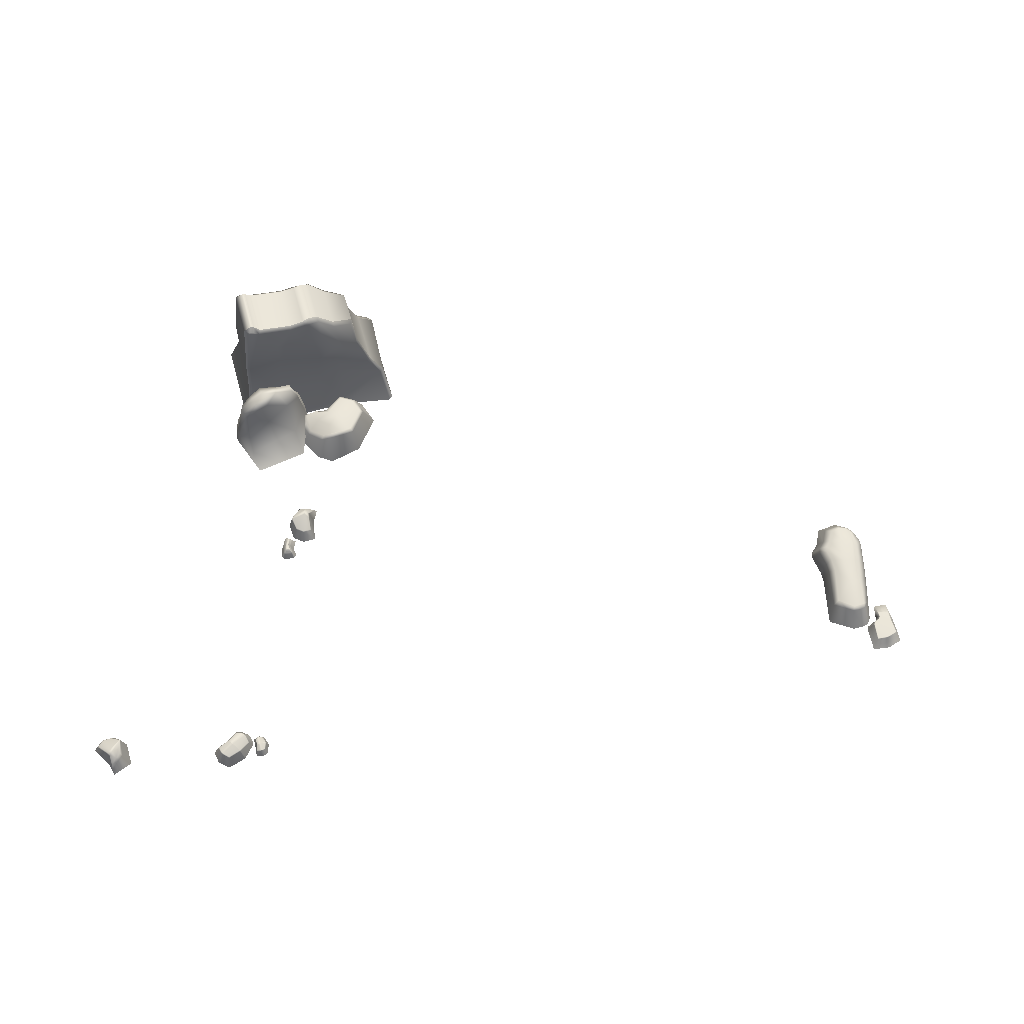
<metadata>
{"format":"obj","ext":"obj","renderer":"f3d","projection":"perspective","resolution":1024,"background":"white","views":[{"elev":60.2,"azim":2.9,"up":"+Y"}]}
</metadata>
<code>
o stone_Mesh.004
v -0.814 -0.009703 -0.3613
v -0.7607 -0.009703 -0.3613
v -0.8108 -0.009703 -0.443
v -0.7639 -0.009703 -0.443
v -0.7873 -0.009703 -0.3517
v -0.7873 -0.009703 -0.443
v -0.8062 0.01787 -0.3715
v -0.8047 0.02032 -0.373
v -0.7873 0.0199 -0.3669
v -0.7873 0.01787 -0.3647
v -0.801 0.03159 -0.4232
v -0.8027 0.02271 -0.4278
v -0.7881 0.01721 -0.4304
v -0.7873 0.02732 -0.4264
v -0.7684 0.01764 -0.3714
v -0.771 0.01981 -0.3729
v -0.7715 0.01856 -0.4304
v -0.7676 0.005421 -0.4359
v -0.8166 0.03238 -0.3974
v -0.8167 0.03155 -0.3939
v -0.8189 0.02954 -0.3933
v -0.8189 0.02994 -0.3965
v -0.7774 0.02887 -0.4125
v -0.7754 0.02683 -0.4006
v -0.7782 0.02984 -0.4022
v -0.7797 0.03187 -0.4125
v -0.7873 0.03925 -0.4049
v -0.7873 0.04069 -0.4127
v -0.7686 -0.009703 -0.4144
v -0.7655 -0.009703 -0.3918
v -0.8283 -0.009703 -0.3949
v -0.8283 -0.009703 -0.398
v -0.8348 -0.004888 -0.3558
v -0.8075 -0.004888 -0.3492
v -0.8105 -0.004888 -0.3286
v -0.8395 -0.004888 -0.3232
v -0.8378 -0.004888 -0.3051
v -0.8293 -0.004888 -0.2973
v -0.8073 -0.004888 -0.3013
v -0.8025 -0.004888 -0.3111
v -0.8283 0.01276 -0.3475
v -0.83 0.009496 -0.3505
v -0.8316 0.0129 -0.3229
v -0.8337 0.009759 -0.3228
v -0.8165 0.01311 -0.3416
v -0.8145 0.01005 -0.3435
v -0.8303 0.0129 -0.3088
v -0.8322 0.009755 -0.3073
v -0.8186 0.01289 -0.3274
v -0.8167 0.009744 -0.3276
v -0.8111 0.0129 -0.3111
v -0.8088 0.009743 -0.3105
v -0.8265 0.01286 -0.3055
v -0.8276 0.009705 -0.303
v -0.8125 0.01298 -0.3079
v -0.811 0.009726 -0.306
v -0.8243 0.02024 -0.3376
v -0.826 0.01759 -0.343
v -0.8263 0.02024 -0.3231
v -0.8287 0.01758 -0.3228
v -0.8208 0.02024 -0.3359
v -0.8195 0.01759 -0.3399
v -0.8254 0.02024 -0.3134
v -0.8276 0.01757 -0.3101
v -0.8224 0.02024 -0.3262
v -0.8215 0.01758 -0.3269
v -0.8167 0.02024 -0.314
v -0.8142 0.01759 -0.3112
v -0.8246 0.01969 -0.3107
v -0.8251 0.01636 -0.3091
v -0.8179 0.01997 -0.3128
v -0.8144 0.01746 -0.3092
v -0.645 -0.02764 -0.7353
v -0.7358 -0.02764 -0.7965
v -0.7416 -0.02764 -0.6038
v -0.8214 -0.02764 -0.6576
v -0.7813 -0.02764 -0.7289
v -0.6752 -0.02764 -0.6459
v -0.6794 -0.02764 -0.7823
v -0.7815 -0.02764 -0.6164
v -0.734 0.04231 -0.7013
v -0.8025 -0.01069 -0.7318
v -0.8324 -0.01069 -0.6787
v -0.8359 -0.01631 -0.7127
v -0.7837 0.02536 -0.6938
v -0.7501 0.03625 -0.6773
v -0.7084 -0.02764 -0.6249
v -0.6688 0.02638 -0.7273
v -0.678 0.03309 -0.7253
v -0.6985 0.03284 -0.7538
v -0.6936 0.0265 -0.7611
v -0.7389 0.0413 -0.6473
v -0.7379 0.03655 -0.6378
v -0.7678 0.02423 -0.6367
v -0.7637 0.03117 -0.6452
v -0.6949 0.04231 -0.6649
v -0.6883 0.03604 -0.6587
v -0.7343 0.02606 -0.7715
v -0.7303 0.03303 -0.7619
v -0.7574 0.0401 -0.7117
v -0.7654 0.03315 -0.7219
v -0.7194 0.04135 -0.6547
v -0.7131 0.03551 -0.6479
v -0.8069 0.00322 -0.6654
v -0.8013 0.01103 -0.6709
v -0.792 0.0268 -0.7212
v -0.7913 0.01632 -0.7269
v -0.8223 0.01098 -0.6841
v -0.814 0.01769 -0.6869
v -0.821 0.01765 -0.7131
v -0.8121 0.02411 -0.7097
v -0.9695 0.1106 -0.6748
v -0.9997 -0.01315 -0.6959
v -0.9944 0.01439 -0.6927
v -0.983 0.04876 -0.6835
v -0.925 0.1454 -0.7074
v -0.9495 0.1106 -0.638
v -0.9222 -0.005477 -0.553
v -0.8367 0.039 -0.6504
v -0.9408 0.01599 -0.5939
v -0.947 0.04964 -0.6172
v -0.8518 0.1167 -0.6783
v -0.898 0.1454 -0.6575
v -0.8429 -0.01315 -0.781
v -0.8153 -0.005477 -0.611
v -0.9213 -0.01315 -0.7385
v -0.9191 0.02535 -0.7336
v -0.9327 0.08275 -0.7091
v -0.9473 0.134 -0.6911
v -0.9237 0.134 -0.6477
v -0.8994 0.08319 -0.6477
v -0.8887 0.0275 -0.6221
v -0.8687 -0.005477 -0.582
v -0.8247 0.03631 -0.7393
v -0.8222 0.03658 -0.7234
v -0.8379 0.099 -0.7314
v -0.8303 0.09903 -0.7173
v -0.9908 0.01555 -0.6571
v -0.9832 0.01469 -0.6429
v -0.9819 0.04914 -0.6598
v -0.9744 0.04828 -0.6456
v -0.8921 0.1506 -0.7056
v -0.8802 0.1504 -0.6938
v -0.9153 0.1504 -0.6895
v -0.9076 0.1504 -0.6753
v -0.8211 -0.01315 -0.7409
v -0.817 -0.01263 -0.7253
v -0.9889 -0.01181 -0.6415
v -0.9966 -0.01151 -0.6556
v -0.9682 0.1148 -0.6635
v -0.9606 0.114 -0.6493
v -0.8504 0.145 -0.7223
v -0.8419 0.1387 -0.7093
v -0.9393 0.139 -0.6765
v -0.9317 0.139 -0.6623
v -0.8437 0.03631 -0.7744
v -0.8824 0.1167 -0.7347
v -0.9076 0.09974 -0.7219
v -0.8814 0.03083 -0.754
v -0.78 -0.005614 -0.7508
v -0.7874 0.114 -0.7906
v -0.7631 0.2153 -0.7623
v -0.8662 0.2266 -0.7421
v -0.8771 0.09984 -0.7599
v -0.8743 -0.009857 -0.7189
v -0.8678 0.2733 -0.7503
v -0.8613 -0.01554 -0.9932
v -0.8354 0.1057 -0.9653
v -0.8122 0.2093 -0.9086
v -0.9154 0.2206 -0.8885
v -0.925 0.09151 -0.9347
v -0.9557 -0.01979 -0.9614
v -0.9128 0.2678 -0.8844
v -0.715 -0.007427 -0.7725
v -0.7298 0.09203 -0.8091
v -0.7252 0.1707 -0.7954
v -0.7743 0.1647 -0.9417
v -0.7777 0.0837 -0.9838
v -0.7964 -0.01735 -1.015
v -0.7138 0.2349 -0.7948
v -0.7587 0.2757 -0.78
v -0.803 0.2703 -0.9118
v -0.7572 0.2296 -0.924
v -0.9596 -0.0137 -0.6901
v -0.9701 -0.01438 -0.6955
v -0.9512 0.09445 -0.7348
v -0.9616 0.0934 -0.7408
v -0.6956 0.2587 -0.84
v -0.6942 0.2619 -0.8529
v -0.6837 0.1991 -0.8283
v -0.6822 0.1943 -0.8394
v -0.9509 0.2177 -0.7224
v -0.9403 0.2174 -0.7172
v -0.6001 -0.006346 -0.8
v -0.6059 -0.006081 -0.7894
v -0.6228 0.07253 -0.8338
v -0.6296 0.07457 -0.8234
v -0.6572 0.1322 -0.8166
v -0.6522 0.1273 -0.8281
v -0.9336 0.3382 -0.7392
v -0.9437 0.3429 -0.7457
v -0.8316 0.3204 -0.769
v -0.8354 0.3276 -0.7776
v -0.794 0.3351 -0.7756
v -0.8019 0.3414 -0.7829
v -0.9054 0.3371 -0.755
v -0.9072 0.3302 -0.7447
v -0.7659 0.3271 -0.794
v -0.7695 0.3345 -0.8034
v -0.7347 0.2979 -0.8167
v -0.73 0.2907 -0.8074
v -0.783 0.3328 -0.7867
v -0.7894 0.3394 -0.7957
v -0.6662 0.06499 -0.9919
v -0.6764 0.06603 -0.9983
v -0.6954 0.122 -0.9569
v -0.7059 0.126 -0.9631
v -0.6861 -0.01599 -1.032
v -0.6757 -0.01556 -1.025
v -0.9994 0.08463 -0.91
v -1.005 0.08587 -0.8988
v -0.9896 0.2118 -0.8636
v -0.9947 0.2123 -0.8526
v -1.046 -0.02365 -0.922
v -1.041 -0.02362 -0.9326
v -0.719 0.2588 -0.9267
v -0.7284 0.2548 -0.9339
v -0.7261 0.1971 -0.9448
v -0.7156 0.1903 -0.939
v -0.8059 0.3208 -0.9131
v -0.8036 0.3303 -0.9049
v -0.7667 0.294 -0.9121
v -0.7679 0.2839 -0.9216
v -0.8728 0.3145 -0.8929
v -0.8712 0.3233 -0.8845
v -0.9487 0.3251 -0.8683
v -0.9413 0.3327 -0.8617
v -0.9739 0.3335 -0.8583
v -0.9779 0.3387 -0.8475
v -0.8235 0.3352 -0.8974
v -0.8225 0.3249 -0.9037
v -0.8369 0.3371 -0.8874
v -0.8351 0.3304 -0.8972
v -0.9204 0.3384 -0.7437
v -0.9286 0.3411 -0.7413
v -0.9285 0.3515 -0.7512
v -0.9203 0.349 -0.7534
v -0.9685 0.3361 -0.8599
v -0.9605 0.3332 -0.8628
v -0.9547 0.3447 -0.8559
v -0.9627 0.3473 -0.8529
v -0.9388 -0.008538 0.2307
v -0.8984 -0.008538 0.2656
v -0.8844 -0.008538 0.1727
v -0.8489 -0.008538 0.2034
v -0.9263 0.0189 0.2281
v -0.9236 0.02134 0.2283
v -0.8875 0.02572 0.192
v -0.8883 0.02407 0.1896
v -0.8976 0.01903 0.2528
v -0.8977 0.02136 0.2506
v -0.8588 0.01062 0.2071
v -0.8568 0.007308 0.2065
v -0.9021 0.02627 0.2108
v -0.9038 0.02607 0.2126
v -0.9051 0.02387 0.2114
v -0.9034 0.0241 0.2097
v -0.8715 0.02339 0.2348
v -0.8732 0.02379 0.2366
v -0.8748 0.02577 0.2355
v -0.8731 0.02539 0.2337
v -0.8636 -0.008538 0.2395
v -0.8651 -0.008538 0.2414
v -0.9109 -0.008538 0.2042
v -0.9092 -0.008538 0.2024
v -0.9126 0.02506 0.2469
v -0.9183 0.02504 0.242
v -0.9168 0.02673 0.2404
v -0.9112 0.02679 0.2453
v -0.8729 0.02522 0.1908
v -0.8659 0.02213 0.194
v -0.8674 0.02409 0.1957
v -0.8744 0.027 0.1926
v -0.9211 -0.008538 0.2568
v -0.9268 -0.008538 0.2519
v -0.8635 -0.008538 0.1802
v -0.8579 -0.008538 0.1852
v -0.8914 0.0318 0.2227
v -0.8973 0.03091 0.2181
v -0.8957 0.03093 0.2162
v -0.8898 0.03174 0.2209
v 0.637 0.006212 -0.1157
v 0.703 0.006212 -0.1429
v 0.6708 0.006212 -0.2401
v 0.6889 0.006212 -0.1921
v 0.6418 0.006212 -0.2317
v 0.6402 0.01741 -0.1238
v 0.696 0.01741 -0.1481
v 0.6832 0.01937 -0.1893
v 0.6713 0.01861 -0.2264
v 0.6442 0.01844 -0.2217
v 0.6258 0.006212 -0.1761
v 0.624 0.006212 -0.1692
v 0.6318 0.01924 -0.1768
v 0.6302 0.01919 -0.1698
v 0.6672 0.01741 -0.1292
v 0.6741 0.01741 -0.1323
v 0.6449 0.006212 -0.2008
v 0.6456 0.006212 -0.1942
v 0.6459 0.01851 -0.1976
v 0.6467 0.01866 -0.191
v 0.6696 0.006212 -0.1209
v 0.6766 0.006212 -0.1238
v 0.6444 0.03209 -0.1333
v 0.643 0.03097 -0.1311
v 0.6375 0.03198 -0.1706
v 0.6357 0.03098 -0.1705
v 0.6896 0.03071 -0.1528
v 0.6876 0.03181 -0.1536
v 0.6781 0.02951 -0.1867
v 0.6763 0.03064 -0.1868
v 0.6704 0.02753 -0.208
v 0.6717 0.02673 -0.2102
v 0.6486 0.02722 -0.2073
v 0.6464 0.02625 -0.2093
v 0.6372 0.03094 -0.1775
v 0.6385 0.03208 -0.1764
v 0.6497 0.02916 -0.1936
v 0.6515 0.03029 -0.1934
v 0.6491 0.03094 -0.1871
v 0.6478 0.02979 -0.1883
v 0.6713 0.03133 -0.1418
v 0.6719 0.0304 -0.1401
v 0.6651 0.03018 -0.1367
v 0.6645 0.03113 -0.1384
v -1.185 -0.009703 0.2032
v -1.225 -0.009703 0.2383
v -1.133 -0.009703 0.2668
v -1.169 -0.009703 0.2977
v -1.211 -0.009703 0.2135
v -1.151 -0.009703 0.2823
v -1.184 0.01787 0.216
v -1.184 0.02032 0.2181
v -1.201 0.0199 0.2249
v -1.202 0.01787 0.2233
v -1.154 0.03159 0.2583
v -1.149 0.02271 0.2606
v -1.159 0.01721 0.2722
v -1.162 0.02732 0.2697
v -1.212 0.01764 0.2408
v -1.209 0.01981 0.2401
v -1.171 0.01856 0.2832
v -1.17 0.005421 0.2899
v -1.159 0.03238 0.2286
v -1.161 0.03155 0.2259
v -1.16 0.02954 0.224
v -1.158 0.02994 0.2264
v -1.178 0.02887 0.2658
v -1.188 0.02683 0.2581
v -1.185 0.02984 0.2575
v -1.177 0.03187 0.2643
v -1.176 0.03925 0.2535
v -1.171 0.04069 0.2594
v -1.184 -0.009703 0.2731
v -1.201 -0.009703 0.2581
v -1.152 -0.009703 0.2191
v -1.15 -0.009703 0.2214
v -0.8381 -0.008428 0.233
v -0.8112 -0.008428 0.2243
v -0.8495 -0.008428 0.1925
v -0.8259 -0.008428 0.1848
v -0.8358 0.006095 0.2266
v -0.835 0.007388 0.2255
v -0.8416 0.009705 0.1992
v -0.8429 0.00883 0.1989
v -0.8168 0.006163 0.2204
v -0.8178 0.007398 0.2199
v -0.8269 0.001711 0.1903
v -0.8266 -4e-05 0.1892
v -0.837 0.009998 0.211
v -0.8367 0.009891 0.2122
v -0.8376 0.008728 0.2125
v -0.8379 0.008847 0.2112
v -0.8178 0.008472 0.2037
v -0.8174 0.008681 0.2049
v -0.8184 0.00973 0.2053
v -0.8188 0.009529 0.2041
v -0.8135 -0.008428 0.2013
v -0.8131 -0.008428 0.2026
v -0.8424 -0.008428 0.2131
v -0.8428 -0.008428 0.2119
v -0.8236 0.009356 0.2256
v -0.8273 0.009345 0.2268
v -0.8277 0.01024 0.2257
v -0.8239 0.01027 0.2245
v -0.8382 0.009442 0.1923
v -0.8347 0.007807 0.19
v -0.8344 0.008842 0.1911
v -0.8377 0.01038 0.1934
v -0.8214 -0.008428 0.2322
v -0.8252 -0.008428 0.2334
v -0.8404 -0.008428 0.1851
v -0.8366 -0.008428 0.1839
v -0.8287 0.01293 0.2094
v -0.8325 0.01245 0.2108
v -0.8329 0.01246 0.2095
v -0.8291 0.01289 0.2082
v 0.5347 -0.01259 -0.1942
v 0.6339 -0.01259 -0.2075
v 0.515 -0.01259 -0.4517
v 0.6202 -0.01231 -0.4175
v 0.5934 -0.01259 -0.1782
v 0.5568 -0.01259 -0.4708
v 0.5086 -0.01259 -0.4104
v 0.6234 -0.01246 -0.3857
v 0.5592 0.0535 -0.3921
v 0.5395 0.03351 -0.218
v 0.5492 0.04315 -0.2262
v 0.5872 0.03351 -0.205
v 0.5878 0.04539 -0.2105
v 0.5373 0.0462 -0.4182
v 0.5236 0.03351 -0.4268
v 0.5575 0.03351 -0.4423
v 0.5563 0.04852 -0.4263
v 0.62 0.03351 -0.2288
v 0.6121 0.0403 -0.2311
v 0.532 0.0462 -0.3891
v 0.5184 0.03351 -0.3933
v 0.613 0.03245 -0.3738
v 0.6 0.04632 -0.3805
v 0.6104 0.03372 -0.3995
v 0.5974 0.04639 -0.394
v 0.6265 -0.01259 -0.1913
v 0.6154 -0.01259 -0.1845
v 0.604 0.03351 -0.209
v 0.6151 0.03351 -0.2156
v 0.6105 0.04174 -0.2212
v 0.5877 0.04824 -0.384
v 0.5727 0.04515 -0.4287
v 0.5866 0.04613 -0.4171
v 0.5811 0.03358 -0.4359
v 0.5943 0.03363 -0.426
v 0.5863 -0.01248 -0.4598
v 0.5992 -0.01242 -0.4493
v 0.5247 0.0462 -0.3734
v 0.525 0.0462 -0.3594
v 0.5091 0.03351 -0.3613
v 0.509 0.03351 -0.3742
v 0.6149 0.03321 -0.3544
v 0.616 0.0334 -0.3417
v 0.6027 0.04557 -0.3406
v 0.6017 0.04618 -0.3532
v 0.4964 -0.01259 -0.3723
v 0.4963 -0.01259 -0.3854
v 0.5642 0.05351 -0.3485
v 0.5629 0.0535 -0.3348
v 0.6259 -0.01259 -0.3603
v 0.627 -0.01265 -0.3476
v 0.5893 0.04814 -0.3517
v 0.5908 0.0477 -0.3391
v 0.571 -0.01259 -0.1843
v 0.569 0.03351 -0.21
v 0.5405 0.03351 -0.4345
v 0.5359 -0.01259 -0.4612
v 0.5434 0.04569 -0.3078
v 0.5351 0.0462 -0.3386
v 0.5301 0.03351 -0.3098
v 0.5244 0.03351 -0.3298
v 0.6071 0.0416 -0.2895
v 0.6052 0.04282 -0.3108
v 0.6185 0.03312 -0.2934
v 0.6176 0.03315 -0.3143
v 0.5228 -0.01259 -0.3099
v 0.5171 -0.01259 -0.3298
v 0.6292 -0.01284 -0.3099
v 0.6303 -0.01286 -0.2891
v 0.6001 0.04442 -0.2862
v 0.595 0.04556 -0.3064
v 0.5773 0.05198 -0.275
v 0.571 0.0535 -0.3044
f 8 7 10 9
f 9 10 15 16
f 12 11 14 13
f 13 14 17 18
f 10 5 2 15
f 6 13 18 4
f 12 13 6 3
f 1 5 10 7
f 19 20 27 28
f 20 19 22 21
f 21 22 32 31
f 23 24 30 29
f 24 23 26 25
f 25 26 28 27
f 7 8 20 21
f 11 12 22 19
f 16 15 24 25
f 26 23 18 17
f 14 28 26 17
f 23 29 4 18
f 3 32 22 12
f 27 9 16 25
f 2 30 24 15
f 21 31 1 7
f 19 28 14 11
f 8 9 27 20
f 41 42 44 43
f 42 41 45 46
f 43 44 48 47
f 46 45 49 50
f 47 48 54 53
f 50 49 51 52
f 52 51 55 56
f 53 54 56 55
f 44 42 33 36
f 42 46 34 33
f 46 50 35 34
f 48 44 36 37
f 50 52 40 35
f 54 48 37 38
f 56 54 38 39
f 52 56 39 40
f 57 58 60 59
f 58 57 61 62
f 59 60 64 63
f 62 61 65 66
f 63 64 70 69
f 66 65 67 68
f 68 67 71 72
f 69 70 72 71
f 59 65 61 57
f 63 69 71 67
f 63 67 65 59
f 58 41 43 60
f 41 58 62 45
f 60 43 47 64
f 45 62 66 49
f 49 66 68 51
f 64 47 53 70
f 51 68 72 55
f 70 53 55 72
f 88 89 96 97
f 89 88 91 90
f 90 91 98 99
f 92 93 103 102
f 93 92 95 94
f 94 95 105 104
f 97 96 102 103
f 99 98 101 100
f 100 101 107 106
f 104 105 109 108
f 106 107 110 111
f 108 109 111 110
f 91 79 74 98
f 85 86 81 100
f 80 94 104 76
f 107 82 84 110
f 81 90 99 100
f 74 77 101 98
f 97 78 73 88
f 93 94 80 75
f 96 81 86 102
f 89 90 81 96
f 73 79 91 88
f 101 77 82 107
f 76 104 108 83
f 111 85 100 106
f 103 87 78 97
f 110 84 83 108
f 105 85 111 109
f 95 86 85 105
f 102 86 95 92
f 93 75 87 103
f 127 128 158 159
f 122 123 130 131
f 131 132 119 122
f 132 133 125 119
f 114 127 126 113
f 115 128 127 114
f 129 128 115 112
f 131 130 117 121
f 121 120 132 131
f 120 118 133 132
f 134 135 147 146
f 135 134 136 137
f 137 136 152 153
f 138 139 141 140
f 139 138 149 148
f 140 141 151 150
f 142 143 153 152
f 143 142 144 145
f 145 144 154 155
f 150 151 155 154
f 138 140 115 114
f 134 146 124 156
f 149 138 114 113
f 140 150 112 115
f 153 143 122
f 137 122 119 135
f 139 120 121 141
f 145 123 143
f 135 119 125 147
f 139 148 118 120
f 141 121 117 151
f 129 154 144 116
f 155 130 123 145
f 150 154 129 112
f 151 117 130 155
f 143 123 122
f 144 142 116
f 153 122 137
f 159 158 157 156
f 116 142 157 158
f 129 116 158 128
f 136 134 156 157
f 142 152 136 157
f 175 176 162 161
f 163 164 161 162
f 164 165 160 161
f 174 175 161 160
f 180 181 162 176
f 177 178 168 169
f 170 169 168 171
f 171 168 167 172
f 178 179 167 168
f 182 183 177 169
f 185 184 186 187
f 187 186 193 192
f 188 189 210 211
f 189 188 190 191
f 191 190 198 199
f 192 193 200 201
f 195 194 196 197
f 197 196 199 198
f 202 203 206 207
f 203 202 204 205
f 205 204 212 213
f 208 209 213 212
f 209 208 211 210
f 214 215 217 216
f 215 214 219 218
f 216 217 228 229
f 220 221 223 222
f 221 220 225 224
f 222 223 239 238
f 226 227 233 232
f 227 226 229 228
f 230 231 232 233
f 231 230 241 240
f 234 235 242 243
f 235 234 236 237
f 240 241 243 242
f 193 163 166 207
f 186 164 163 193
f 186 184 165 164
f 166 202 207
f 202 166 163 162
f 200 207 244 245
f 162 181 204 202
f 222 236 173 170
f 220 222 170 171
f 225 220 171 172
f 173 236 234
f 234 169 170 173
f 236 238 248 249
f 169 234 243 182
f 197 175 174 195
f 198 176 175 197
f 190 180 176 198
f 177 183 228 217
f 217 215 178 177
f 215 218 179 178
f 211 180 190 188
f 208 181 180 211
f 204 181 208 212
f 182 243 241 230
f 230 233 183 182
f 228 183 233 227
f 187 221 224 185
f 187 192 223 221
f 192 201 239 223
f 209 231 240 213
f 209 210 232 231
f 210 189 226 232
f 196 214 216 199
f 196 194 219 214
f 216 229 191 199
f 203 235 237 206
f 203 205 242 235
f 205 213 240 242
f 189 191 229 226
f 245 244 247 246
f 249 248 251 250
f 250 251 246 247
f 201 200 245 246
f 207 206 247 244
f 237 236 249 250
f 251 248 238 239
f 239 201 246 251
f 206 237 250 247
f 222 238 236
f 193 207 200
f 265 264 267 266
f 266 267 275 274
f 268 269 273 272
f 269 268 271 270
f 256 257 265 266
f 258 259 267 264
f 261 260 269 270
f 271 268 263 262
f 268 272 255 263
f 254 275 267 259
f 253 273 269 260
f 266 274 252 256
f 276 277 285 284
f 277 276 279 278
f 278 279 288 289
f 280 281 287 286
f 281 280 283 282
f 282 283 290 291
f 289 288 291 290
f 257 256 277 278
f 279 276 260 261
f 259 258 283 280
f 281 282 262 263
f 276 284 253 260
f 287 281 263 255
f 259 280 286 254
f 252 285 277 256
f 264 265 289 290
f 270 271 291 288
f 282 291 271 262
f 270 288 279 261
f 264 290 283 258
f 289 265 257 278
f 293 295 299 298
f 300 299 295 294
f 296 301 300 294
f 302 303 305 304
f 297 305 303 292
f 307 306 312 313
f 308 309 311 310
f 292 312 306 297
f 298 307 313 293
f 296 308 310 301
f 304 311 309 302
f 314 315 334 335
f 315 314 316 317
f 317 316 327 326
f 318 319 332 333
f 319 318 320 321
f 321 320 323 322
f 322 323 325 324
f 324 325 328 329
f 326 327 330 331
f 329 328 331 330
f 333 332 335 334
f 300 301 325 323
f 320 299 300 323
f 298 299 320 318
f 304 305 317 326
f 317 305 297 315
f 329 330 335 332
f 331 328 310 311
f 333 334 306 307
f 333 307 298 318
f 324 329 321 322
f 329 332 319 321
f 327 335 330
f 297 306 334 315
f 301 310 328 325
f 304 326 331 311
f 314 335 327 316
f 343 342 345 344
f 344 345 350 351
f 347 346 349 348
f 348 349 352 353
f 345 340 337 350
f 341 348 353 339
f 347 348 341 338
f 336 340 345 342
f 354 355 362 363
f 355 354 357 356
f 356 357 367 366
f 358 359 365 364
f 359 358 361 360
f 360 361 363 362
f 342 343 355 356
f 346 347 357 354
f 351 350 359 360
f 361 358 353 352
f 349 363 361 352
f 358 364 339 353
f 338 367 357 347
f 362 344 351 360
f 337 365 359 350
f 356 366 336 342
f 354 363 349 346
f 343 344 362 355
f 381 380 383 382
f 382 383 391 390
f 384 385 389 388
f 385 384 387 386
f 372 373 381 382
f 374 375 383 380
f 377 376 385 386
f 387 384 379 378
f 384 388 371 379
f 370 391 383 375
f 369 389 385 376
f 382 390 368 372
f 392 393 401 400
f 393 392 395 394
f 394 395 404 405
f 396 397 403 402
f 397 396 399 398
f 398 399 406 407
f 405 404 407 406
f 373 372 393 394
f 395 392 376 377
f 375 374 399 396
f 397 398 378 379
f 392 400 369 376
f 403 397 379 371
f 375 396 402 370
f 368 401 393 372
f 380 381 405 406
f 386 387 407 404
f 398 407 387 378
f 386 404 395 377
f 380 406 399 374
f 405 381 373 394
f 418 417 462
f 421 422 428 427
f 463 421 424
f 430 429 431 432
f 422 463 464 410
f 461 462 417 408
f 431 429 415 411
f 421 427 416 424
f 428 422 410 414
f 434 433 436 435
f 435 437 420
f 438 440 439 424 416
f 441 440 442
f 441 442 444 443
f 420 419 435
f 441 424 439
f 434 435 419 412
f 423 441 443 413
f 425 436 433 409
f 437 436 425 426
f 440 438 430 432
f 442 440 432 431
f 444 442 431 411
f 445 446 456 455
f 446 445 448 447
f 447 448 454 453
f 449 450 458 457
f 450 449 452 451
f 451 452 459 460
f 455 456 460 459
f 448 445 427 428
f 452 449 429 430
f 429 449 457 415
f 448 428 414 454
f 427 445 455 416
f 455 459 438 416
f 430 438 459 452
f 412 419 462 461
f 463 424 423
f 464 463 423 413
f 465 466 468 467
f 466 465 479 480
f 467 468 474 473
f 469 470 478 477
f 470 469 471 472
f 472 471 476 475
f 480 479 477 478
f 417 418 465 467
f 426 425 471 469
f 479 465 418 420
f 471 425 409 476
f 417 467 473 408
f 420 437 477 479
f 469 477 437 426
f 468 466 446 447
f 470 472 450 451
f 450 472 475 458
f 468 447 453 474
f 456 446 466 480
f 480 478 460 456
f 460 478 470 451
f 418 462 420
f 420 462 419
f 422 421 463
f 439 440 441
f 423 424 441
f 435 436 437

</code>
